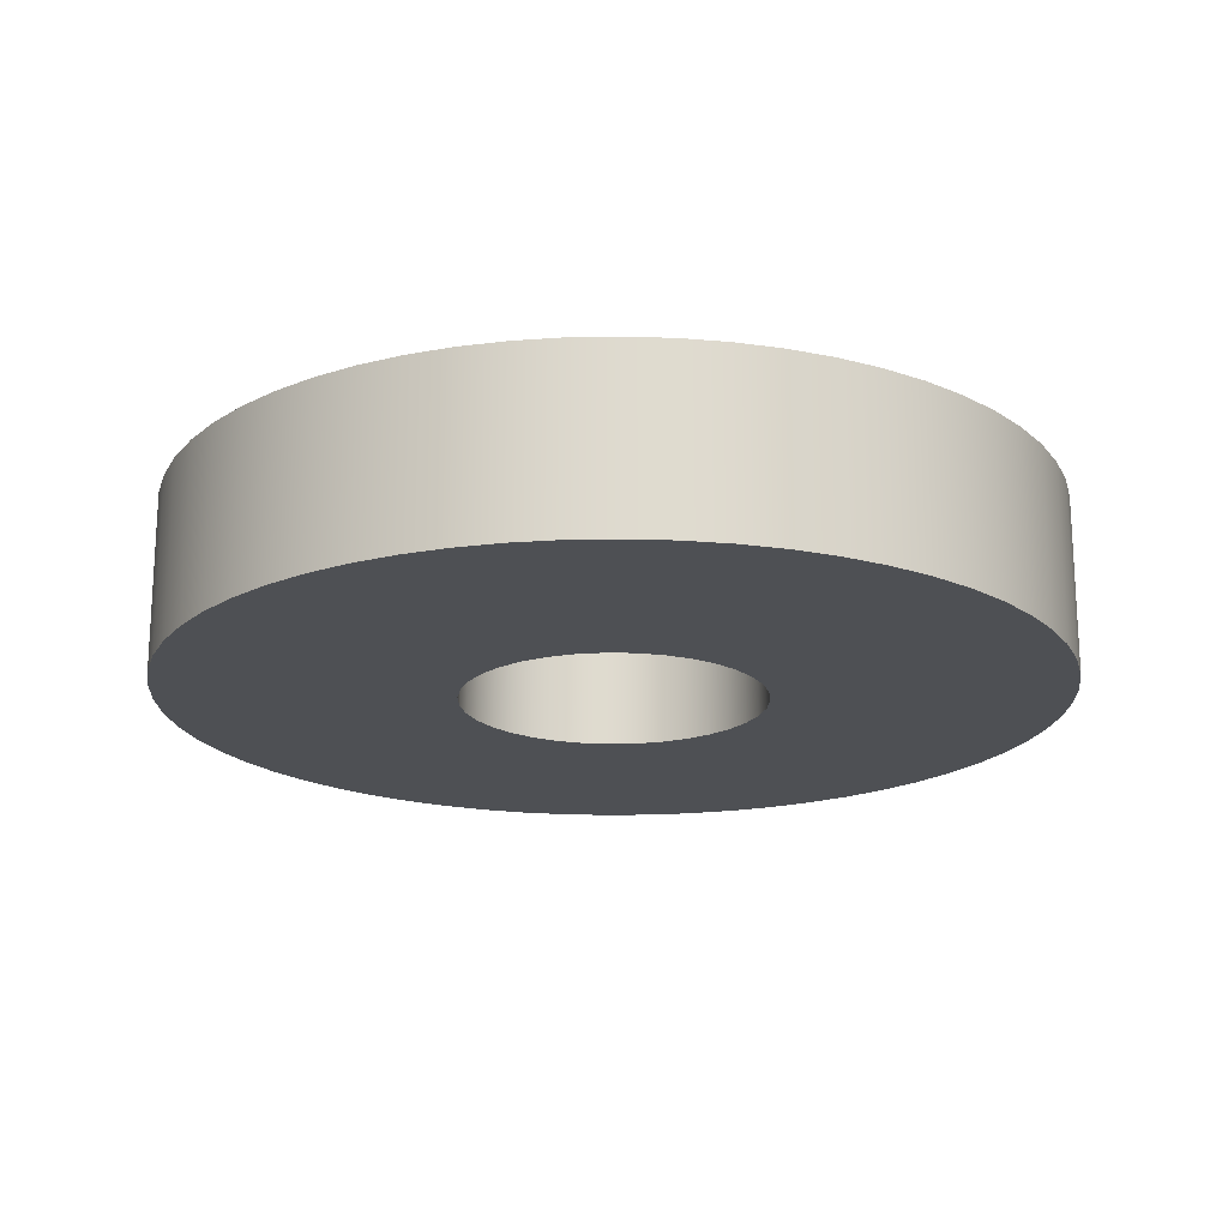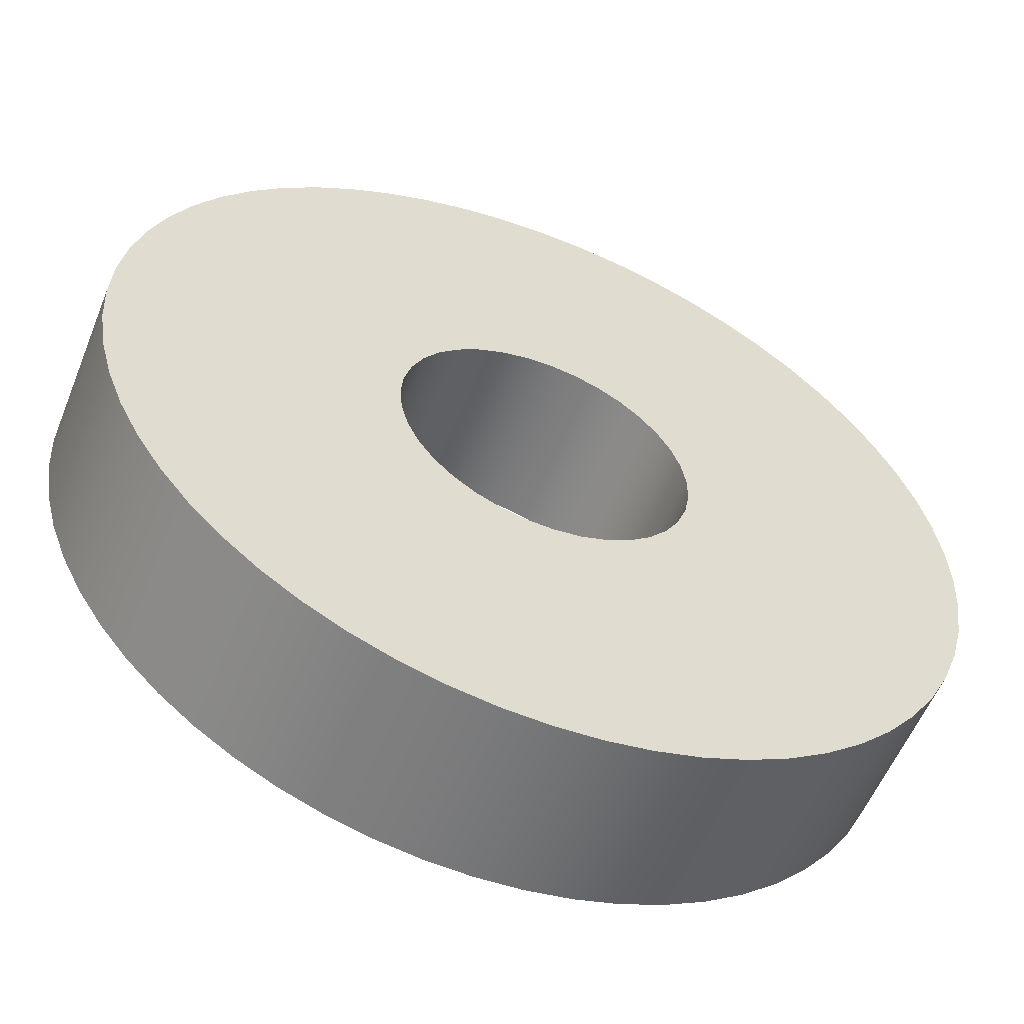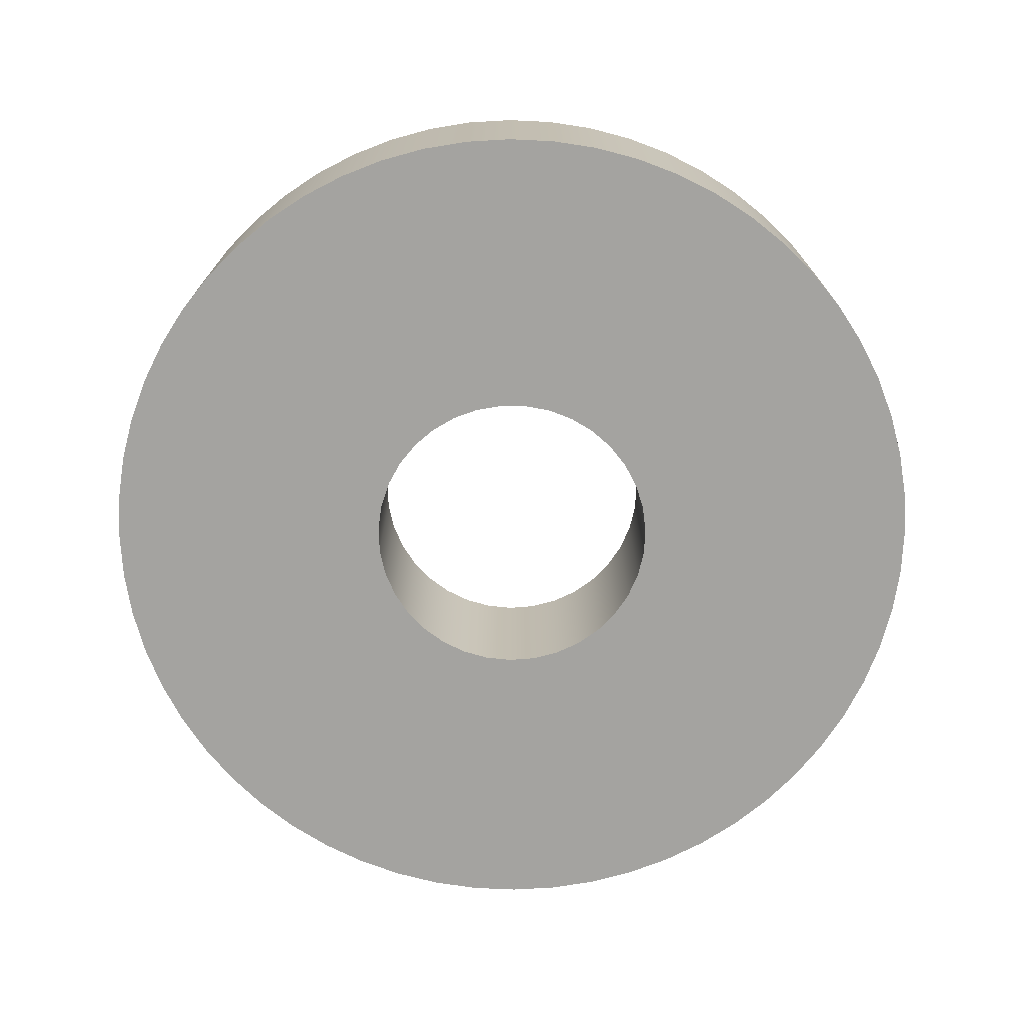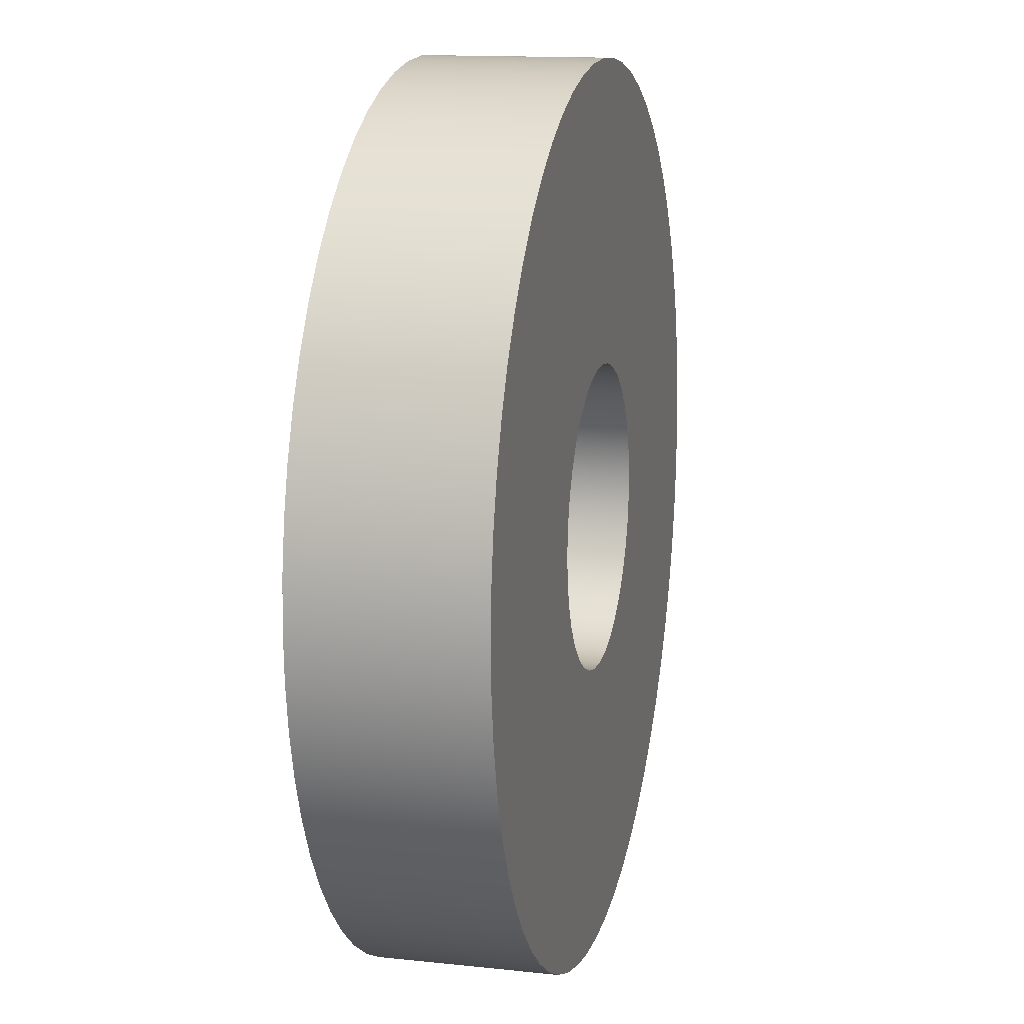
<metadata>
{"format":"obj","ext":"obj","renderer":"f3d","projection":"perspective","resolution":1024,"background":"white","views":[{"elev":-18.9,"azim":155.2,"up":"+Z"},{"elev":-56.6,"azim":158.1,"up":"+Y"},{"elev":-72.9,"azim":12.3,"up":"+Z"},{"elev":13.8,"azim":103.5,"up":"+Y"}]}
</metadata>
<code>
v 0.17 2.082e-17 1.42
v 0.1673 -0.03035 1.42
v 0.1592 -0.05973 1.42
v 0.1459 -0.08719 1.42
v 0.128 -0.1118 1.42
v 0.106 -0.1329 1.42
v 0.08056 -0.1497 1.42
v 0.05253 -0.1617 1.42
v 0.02282 -0.1685 1.42
v -0.007627 -0.1698 1.42
v -0.03783 -0.1657 1.42
v -0.06681 -0.1563 1.42
v -0.09365 -0.1419 1.42
v -0.1175 -0.1229 1.42
v -0.1375 -0.09992 1.42
v -0.1532 -0.07376 1.42
v -0.1639 -0.04523 1.42
v -0.1693 -0.01524 1.42
v -0.1693 0.01524 1.42
v -0.1639 0.04523 1.42
v -0.1532 0.07376 1.42
v -0.1375 0.09992 1.42
v -0.1175 0.1229 1.42
v -0.09365 0.1419 1.42
v -0.06681 0.1563 1.42
v -0.03783 0.1657 1.42
v -0.007627 0.1698 1.42
v 0.02282 0.1685 1.42
v 0.05253 0.1617 1.42
v 0.08056 0.1497 1.42
v 0.106 0.1329 1.42
v 0.128 0.1118 1.42
v 0.1459 0.08719 1.42
v 0.1592 0.05973 1.42
v 0.1673 0.03035 1.42
v 0.17 2.082e-17 1.62
v 0.1673 0.03035 1.62
v 0.1592 0.05973 1.62
v 0.1459 0.08719 1.62
v 0.128 0.1118 1.62
v 0.106 0.1329 1.62
v 0.08056 0.1497 1.62
v 0.05253 0.1617 1.62
v 0.02282 0.1685 1.62
v -0.007627 0.1698 1.62
v -0.03783 0.1657 1.62
v -0.06681 0.1563 1.62
v -0.09365 0.1419 1.62
v -0.1175 0.1229 1.62
v -0.1375 0.09992 1.62
v -0.1532 0.07376 1.62
v -0.1639 0.04523 1.62
v -0.1693 0.01524 1.62
v -0.1693 -0.01524 1.62
v -0.1639 -0.04523 1.62
v -0.1532 -0.07376 1.62
v -0.1375 -0.09992 1.62
v -0.1175 -0.1229 1.62
v -0.09365 -0.1419 1.62
v -0.06681 -0.1563 1.62
v -0.03783 -0.1657 1.62
v -0.007627 -0.1698 1.62
v 0.02282 -0.1685 1.62
v 0.05253 -0.1617 1.62
v 0.08056 -0.1497 1.62
v 0.106 -0.1329 1.62
v 0.128 -0.1118 1.62
v 0.1459 -0.08719 1.62
v 0.1592 -0.05973 1.62
v 0.1673 -0.03035 1.62
v 0.17 2.082e-17 1.42
v 0.17 2.082e-17 1.62
v 0.5 6.123e-17 1.42
v 0.4973 0.05226 1.42
v 0.4891 0.104 1.42
v 0.4755 0.1545 1.42
v 0.4568 0.2034 1.42
v 0.433 0.25 1.42
v 0.4045 0.2939 1.42
v 0.3716 0.3346 1.42
v 0.3346 0.3716 1.42
v 0.2939 0.4045 1.42
v 0.25 0.433 1.42
v 0.2034 0.4568 1.42
v 0.1545 0.4755 1.42
v 0.104 0.4891 1.42
v 0.05226 0.4973 1.42
v 6.858e-17 0.5 1.42
v -0.05226 0.4973 1.42
v -0.104 0.4891 1.42
v -0.1545 0.4755 1.42
v -0.2034 0.4568 1.42
v -0.25 0.433 1.42
v -0.2939 0.4045 1.42
v -0.3346 0.3716 1.42
v -0.3716 0.3346 1.42
v -0.4045 0.2939 1.42
v -0.433 0.25 1.42
v -0.4568 0.2034 1.42
v -0.4755 0.1545 1.42
v -0.4891 0.104 1.42
v -0.4973 0.05226 1.42
v -0.5 -6.074e-33 1.42
v -0.4973 -0.05226 1.42
v -0.4891 -0.104 1.42
v -0.4755 -0.1545 1.42
v -0.4568 -0.2034 1.42
v -0.433 -0.25 1.42
v -0.4045 -0.2939 1.42
v -0.3716 -0.3346 1.42
v -0.3346 -0.3716 1.42
v -0.2939 -0.4045 1.42
v -0.25 -0.433 1.42
v -0.2034 -0.4568 1.42
v -0.1545 -0.4755 1.42
v -0.104 -0.4891 1.42
v -0.05226 -0.4973 1.42
v 6.858e-17 -0.5 1.42
v 0.05226 -0.4973 1.42
v 0.104 -0.4891 1.42
v 0.1545 -0.4755 1.42
v 0.2034 -0.4568 1.42
v 0.25 -0.433 1.42
v 0.2939 -0.4045 1.42
v 0.3346 -0.3716 1.42
v 0.3716 -0.3346 1.42
v 0.4045 -0.2939 1.42
v 0.433 -0.25 1.42
v 0.4568 -0.2034 1.42
v 0.4755 -0.1545 1.42
v 0.4891 -0.104 1.42
v 0.4973 -0.05226 1.42
v 0.5 6.123e-17 1.62
v 0.4973 -0.05226 1.62
v 0.4891 -0.104 1.62
v 0.4755 -0.1545 1.62
v 0.4568 -0.2034 1.62
v 0.433 -0.25 1.62
v 0.4045 -0.2939 1.62
v 0.3716 -0.3346 1.62
v 0.3346 -0.3716 1.62
v 0.2939 -0.4045 1.62
v 0.25 -0.433 1.62
v 0.2034 -0.4568 1.62
v 0.1545 -0.4755 1.62
v 0.104 -0.4891 1.62
v 0.05226 -0.4973 1.62
v 6.858e-17 -0.5 1.62
v -0.05226 -0.4973 1.62
v -0.104 -0.4891 1.62
v -0.1545 -0.4755 1.62
v -0.2034 -0.4568 1.62
v -0.25 -0.433 1.62
v -0.2939 -0.4045 1.62
v -0.3346 -0.3716 1.62
v -0.3716 -0.3346 1.62
v -0.4045 -0.2939 1.62
v -0.433 -0.25 1.62
v -0.4568 -0.2034 1.62
v -0.4755 -0.1545 1.62
v -0.4891 -0.104 1.62
v -0.4973 -0.05226 1.62
v -0.5 -6.074e-33 1.62
v -0.4973 0.05226 1.62
v -0.4891 0.104 1.62
v -0.4755 0.1545 1.62
v -0.4568 0.2034 1.62
v -0.433 0.25 1.62
v -0.4045 0.2939 1.62
v -0.3716 0.3346 1.62
v -0.3346 0.3716 1.62
v -0.2939 0.4045 1.62
v -0.25 0.433 1.62
v -0.2034 0.4568 1.62
v -0.1545 0.4755 1.62
v -0.104 0.4891 1.62
v -0.05226 0.4973 1.62
v 6.858e-17 0.5 1.62
v 0.05226 0.4973 1.62
v 0.104 0.4891 1.62
v 0.1545 0.4755 1.62
v 0.2034 0.4568 1.62
v 0.25 0.433 1.62
v 0.2939 0.4045 1.62
v 0.3346 0.3716 1.62
v 0.3716 0.3346 1.62
v 0.4045 0.2939 1.62
v 0.433 0.25 1.62
v 0.4568 0.2034 1.62
v 0.4755 0.1545 1.62
v 0.4891 0.104 1.62
v 0.4973 0.05226 1.62
v 0.5 6.123e-17 1.62
v 0.5 6.123e-17 1.42
v 0.17 2.082e-17 1.62
v 0.1673 -0.03035 1.62
v 0.1592 -0.05973 1.62
v 0.1459 -0.08719 1.62
v 0.128 -0.1118 1.62
v 0.106 -0.1329 1.62
v 0.08056 -0.1497 1.62
v 0.05253 -0.1617 1.62
v 0.02282 -0.1685 1.62
v -0.007627 -0.1698 1.62
v -0.03783 -0.1657 1.62
v -0.06681 -0.1563 1.62
v -0.09365 -0.1419 1.62
v -0.1175 -0.1229 1.62
v -0.1375 -0.09992 1.62
v -0.1532 -0.07376 1.62
v -0.1639 -0.04523 1.62
v -0.1693 -0.01524 1.62
v -0.1693 0.01524 1.62
v -0.1639 0.04523 1.62
v -0.1532 0.07376 1.62
v -0.1375 0.09992 1.62
v -0.1175 0.1229 1.62
v -0.09365 0.1419 1.62
v -0.06681 0.1563 1.62
v -0.03783 0.1657 1.62
v -0.007627 0.1698 1.62
v 0.02282 0.1685 1.62
v 0.05253 0.1617 1.62
v 0.08056 0.1497 1.62
v 0.106 0.1329 1.62
v 0.128 0.1118 1.62
v 0.1459 0.08719 1.62
v 0.1592 0.05973 1.62
v 0.1673 0.03035 1.62
v 0.5 6.123e-17 1.62
v 0.4973 0.05226 1.62
v 0.4891 0.104 1.62
v 0.4755 0.1545 1.62
v 0.4568 0.2034 1.62
v 0.433 0.25 1.62
v 0.4045 0.2939 1.62
v 0.3716 0.3346 1.62
v 0.3346 0.3716 1.62
v 0.2939 0.4045 1.62
v 0.25 0.433 1.62
v 0.2034 0.4568 1.62
v 0.1545 0.4755 1.62
v 0.104 0.4891 1.62
v 0.05226 0.4973 1.62
v 6.858e-17 0.5 1.62
v -0.05226 0.4973 1.62
v -0.104 0.4891 1.62
v -0.1545 0.4755 1.62
v -0.2034 0.4568 1.62
v -0.25 0.433 1.62
v -0.2939 0.4045 1.62
v -0.3346 0.3716 1.62
v -0.3716 0.3346 1.62
v -0.4045 0.2939 1.62
v -0.433 0.25 1.62
v -0.4568 0.2034 1.62
v -0.4755 0.1545 1.62
v -0.4891 0.104 1.62
v -0.4973 0.05226 1.62
v -0.5 -6.074e-33 1.62
v -0.4973 -0.05226 1.62
v -0.4891 -0.104 1.62
v -0.4755 -0.1545 1.62
v -0.4568 -0.2034 1.62
v -0.433 -0.25 1.62
v -0.4045 -0.2939 1.62
v -0.3716 -0.3346 1.62
v -0.3346 -0.3716 1.62
v -0.2939 -0.4045 1.62
v -0.25 -0.433 1.62
v -0.2034 -0.4568 1.62
v -0.1545 -0.4755 1.62
v -0.104 -0.4891 1.62
v -0.05226 -0.4973 1.62
v 6.858e-17 -0.5 1.62
v 0.05226 -0.4973 1.62
v 0.104 -0.4891 1.62
v 0.1545 -0.4755 1.62
v 0.2034 -0.4568 1.62
v 0.25 -0.433 1.62
v 0.2939 -0.4045 1.62
v 0.3346 -0.3716 1.62
v 0.3716 -0.3346 1.62
v 0.4045 -0.2939 1.62
v 0.433 -0.25 1.62
v 0.4568 -0.2034 1.62
v 0.4755 -0.1545 1.62
v 0.4891 -0.104 1.62
v 0.4973 -0.05226 1.62
v 0.17 2.082e-17 1.42
v 0.1673 0.03035 1.42
v 0.1592 0.05973 1.42
v 0.1459 0.08719 1.42
v 0.128 0.1118 1.42
v 0.106 0.1329 1.42
v 0.08056 0.1497 1.42
v 0.05253 0.1617 1.42
v 0.02282 0.1685 1.42
v -0.007627 0.1698 1.42
v -0.03783 0.1657 1.42
v -0.06681 0.1563 1.42
v -0.09365 0.1419 1.42
v -0.1175 0.1229 1.42
v -0.1375 0.09992 1.42
v -0.1532 0.07376 1.42
v -0.1639 0.04523 1.42
v -0.1693 0.01524 1.42
v -0.1693 -0.01524 1.42
v -0.1639 -0.04523 1.42
v -0.1532 -0.07376 1.42
v -0.1375 -0.09992 1.42
v -0.1175 -0.1229 1.42
v -0.09365 -0.1419 1.42
v -0.06681 -0.1563 1.42
v -0.03783 -0.1657 1.42
v -0.007627 -0.1698 1.42
v 0.02282 -0.1685 1.42
v 0.05253 -0.1617 1.42
v 0.08056 -0.1497 1.42
v 0.106 -0.1329 1.42
v 0.128 -0.1118 1.42
v 0.1459 -0.08719 1.42
v 0.1592 -0.05973 1.42
v 0.1673 -0.03035 1.42
v 0.5 6.123e-17 1.42
v 0.4973 -0.05226 1.42
v 0.4891 -0.104 1.42
v 0.4755 -0.1545 1.42
v 0.4568 -0.2034 1.42
v 0.433 -0.25 1.42
v 0.4045 -0.2939 1.42
v 0.3716 -0.3346 1.42
v 0.3346 -0.3716 1.42
v 0.2939 -0.4045 1.42
v 0.25 -0.433 1.42
v 0.2034 -0.4568 1.42
v 0.1545 -0.4755 1.42
v 0.104 -0.4891 1.42
v 0.05226 -0.4973 1.42
v 6.858e-17 -0.5 1.42
v -0.05226 -0.4973 1.42
v -0.104 -0.4891 1.42
v -0.1545 -0.4755 1.42
v -0.2034 -0.4568 1.42
v -0.25 -0.433 1.42
v -0.2939 -0.4045 1.42
v -0.3346 -0.3716 1.42
v -0.3716 -0.3346 1.42
v -0.4045 -0.2939 1.42
v -0.433 -0.25 1.42
v -0.4568 -0.2034 1.42
v -0.4755 -0.1545 1.42
v -0.4891 -0.104 1.42
v -0.4973 -0.05226 1.42
v -0.5 -6.074e-33 1.42
v -0.4973 0.05226 1.42
v -0.4891 0.104 1.42
v -0.4755 0.1545 1.42
v -0.4568 0.2034 1.42
v -0.433 0.25 1.42
v -0.4045 0.2939 1.42
v -0.3716 0.3346 1.42
v -0.3346 0.3716 1.42
v -0.2939 0.4045 1.42
v -0.25 0.433 1.42
v -0.2034 0.4568 1.42
v -0.1545 0.4755 1.42
v -0.104 0.4891 1.42
v -0.05226 0.4973 1.42
v 6.858e-17 0.5 1.42
v 0.05226 0.4973 1.42
v 0.104 0.4891 1.42
v 0.1545 0.4755 1.42
v 0.2034 0.4568 1.42
v 0.25 0.433 1.42
v 0.2939 0.4045 1.42
v 0.3346 0.3716 1.42
v 0.3716 0.3346 1.42
v 0.4045 0.2939 1.42
v 0.433 0.25 1.42
v 0.4568 0.2034 1.42
v 0.4755 0.1545 1.42
v 0.4891 0.104 1.42
v 0.4973 0.05226 1.42
g 4e76935e-e366-11ea-bed9-54bf646e7e1f
f 2 70 1
f 1 70 72
f 71 36 35
f 35 36 37
f 35 37 34
f 34 37 38
f 34 38 33
f 33 38 39
f 33 39 32
f 32 39 40
f 32 40 31
f 31 40 41
f 31 41 30
f 30 41 42
f 30 42 29
f 29 42 43
f 29 43 28
f 28 43 44
f 28 44 27
f 27 44 45
f 27 45 26
f 26 45 46
f 26 46 25
f 25 46 47
f 25 47 24
f 24 47 48
f 24 48 23
f 23 48 49
f 23 49 22
f 22 49 50
f 22 50 21
f 21 50 51
f 21 51 20
f 20 51 52
f 20 52 19
f 19 52 53
f 19 53 18
f 18 53 54
f 18 54 17
f 17 54 55
f 17 55 16
f 16 55 56
f 16 56 15
f 15 56 57
f 15 57 14
f 14 57 58
f 14 58 13
f 13 58 59
f 13 59 12
f 12 59 60
f 12 60 11
f 11 60 61
f 11 61 10
f 10 61 62
f 10 62 9
f 9 62 63
f 9 63 8
f 8 63 64
f 8 64 7
f 7 64 65
f 7 65 6
f 6 65 66
f 6 66 5
f 5 66 67
f 5 67 4
f 4 67 68
f 4 68 3
f 3 68 69
f 3 69 2
f 2 69 70
g 4e76ba64-e366-11ea-bb67-54bf646e7e1f
f 74 192 73
f 73 192 193
f 194 133 132
f 132 133 134
f 132 134 131
f 131 134 135
f 131 135 130
f 130 135 136
f 130 136 129
f 129 136 137
f 129 137 128
f 128 137 138
f 128 138 127
f 127 138 139
f 127 139 126
f 126 139 140
f 126 140 125
f 125 140 141
f 125 141 124
f 124 141 142
f 124 142 123
f 123 142 143
f 123 143 122
f 122 143 144
f 122 144 121
f 121 144 145
f 121 145 120
f 120 145 146
f 120 146 119
f 119 146 147
f 119 147 118
f 118 147 148
f 118 148 117
f 117 148 149
f 117 149 116
f 116 149 150
f 116 150 115
f 115 150 151
f 115 151 114
f 114 151 152
f 114 152 113
f 113 152 153
f 113 153 112
f 112 153 154
f 112 154 111
f 111 154 155
f 111 155 110
f 110 155 156
f 110 156 109
f 109 156 157
f 109 157 108
f 108 157 158
f 108 158 107
f 107 158 159
f 107 159 106
f 106 159 160
f 106 160 105
f 105 160 161
f 105 161 104
f 104 161 162
f 104 162 103
f 103 162 163
f 103 163 102
f 102 163 164
f 102 164 101
f 101 164 165
f 101 165 100
f 100 165 166
f 100 166 99
f 99 166 167
f 99 167 98
f 98 167 168
f 98 168 97
f 97 168 169
f 97 169 96
f 96 169 170
f 96 170 95
f 95 170 171
f 95 171 94
f 94 171 172
f 94 172 93
f 93 172 173
f 93 173 92
f 92 173 174
f 92 174 91
f 91 174 175
f 91 175 90
f 90 175 176
f 90 176 89
f 89 176 177
f 89 177 88
f 88 177 178
f 88 178 87
f 87 178 179
f 87 179 86
f 86 179 180
f 86 180 85
f 85 180 181
f 85 181 84
f 84 181 182
f 84 182 83
f 83 182 183
f 83 183 82
f 82 183 184
f 82 184 81
f 81 184 185
f 81 185 80
f 80 185 186
f 80 186 79
f 79 186 187
f 79 187 78
f 78 187 188
f 78 188 77
f 77 188 189
f 77 189 76
f 76 189 190
f 76 190 75
f 75 190 191
f 75 191 74
f 74 191 192
g 4e770890-e366-11ea-8539-54bf646e7e1f
f 196 289 195
f 195 289 230
f 195 230 231
f 197 287 196
f 196 287 288
f 196 288 289
f 287 197 286
f 286 197 198
f 286 198 285
f 285 198 284
f 284 198 199
f 284 199 283
f 283 199 282
f 282 199 200
f 282 200 281
f 281 200 201
f 281 201 280
f 280 201 279
f 279 201 202
f 279 202 278
f 278 202 277
f 277 202 203
f 277 203 276
f 276 203 275
f 275 203 204
f 275 204 274
f 274 204 205
f 274 205 273
f 273 205 272
f 272 205 206
f 272 206 271
f 271 206 270
f 270 206 207
f 270 207 269
f 269 207 208
f 269 208 268
f 268 208 267
f 267 208 209
f 267 209 266
f 266 209 265
f 265 209 210
f 265 210 264
f 264 210 263
f 263 210 211
f 263 211 262
f 262 211 212
f 262 212 261
f 261 212 260
f 260 212 213
f 260 213 259
f 259 213 258
f 258 213 214
f 258 214 257
f 257 214 215
f 257 215 256
f 256 215 255
f 255 215 216
f 255 216 254
f 254 216 253
f 253 216 217
f 253 217 252
f 252 217 251
f 251 217 218
f 251 218 250
f 250 218 219
f 250 219 249
f 249 219 248
f 248 219 220
f 248 220 247
f 247 220 246
f 246 220 221
f 246 221 245
f 245 221 222
f 245 222 244
f 244 222 243
f 243 222 223
f 243 223 242
f 242 223 241
f 241 223 224
f 241 224 240
f 240 224 239
f 239 224 225
f 239 225 238
f 238 225 226
f 238 226 237
f 237 226 236
f 236 226 227
f 236 227 235
f 235 227 234
f 234 227 228
f 234 228 233
f 233 228 229
f 233 229 232
f 232 229 231
f 231 229 195
g 4e7756b4-e366-11ea-b433-54bf646e7e1f
f 291 384 290
f 290 384 325
f 290 325 326
f 292 382 291
f 291 382 383
f 291 383 384
f 382 292 381
f 381 292 293
f 381 293 380
f 380 293 379
f 379 293 294
f 379 294 378
f 378 294 377
f 377 294 295
f 377 295 376
f 376 295 296
f 376 296 375
f 375 296 374
f 374 296 297
f 374 297 373
f 373 297 372
f 372 297 298
f 372 298 371
f 371 298 370
f 370 298 299
f 370 299 369
f 369 299 300
f 369 300 368
f 368 300 367
f 367 300 301
f 367 301 366
f 366 301 365
f 365 301 302
f 365 302 364
f 364 302 303
f 364 303 363
f 363 303 362
f 362 303 304
f 362 304 361
f 361 304 360
f 360 304 305
f 360 305 359
f 359 305 358
f 358 305 306
f 358 306 357
f 357 306 307
f 357 307 356
f 356 307 355
f 355 307 308
f 355 308 354
f 354 308 353
f 353 308 309
f 353 309 352
f 352 309 310
f 352 310 351
f 351 310 350
f 350 310 311
f 350 311 349
f 349 311 348
f 348 311 312
f 348 312 347
f 347 312 346
f 346 312 313
f 346 313 345
f 345 313 314
f 345 314 344
f 344 314 343
f 343 314 315
f 343 315 342
f 342 315 341
f 341 315 316
f 341 316 340
f 340 316 317
f 340 317 339
f 339 317 338
f 338 317 318
f 338 318 337
f 337 318 336
f 336 318 319
f 336 319 335
f 335 319 334
f 334 319 320
f 334 320 333
f 333 320 321
f 333 321 332
f 332 321 331
f 331 321 322
f 331 322 330
f 330 322 329
f 329 322 323
f 329 323 328
f 328 323 324
f 328 324 327
f 327 324 326
f 326 324 290

</code>
